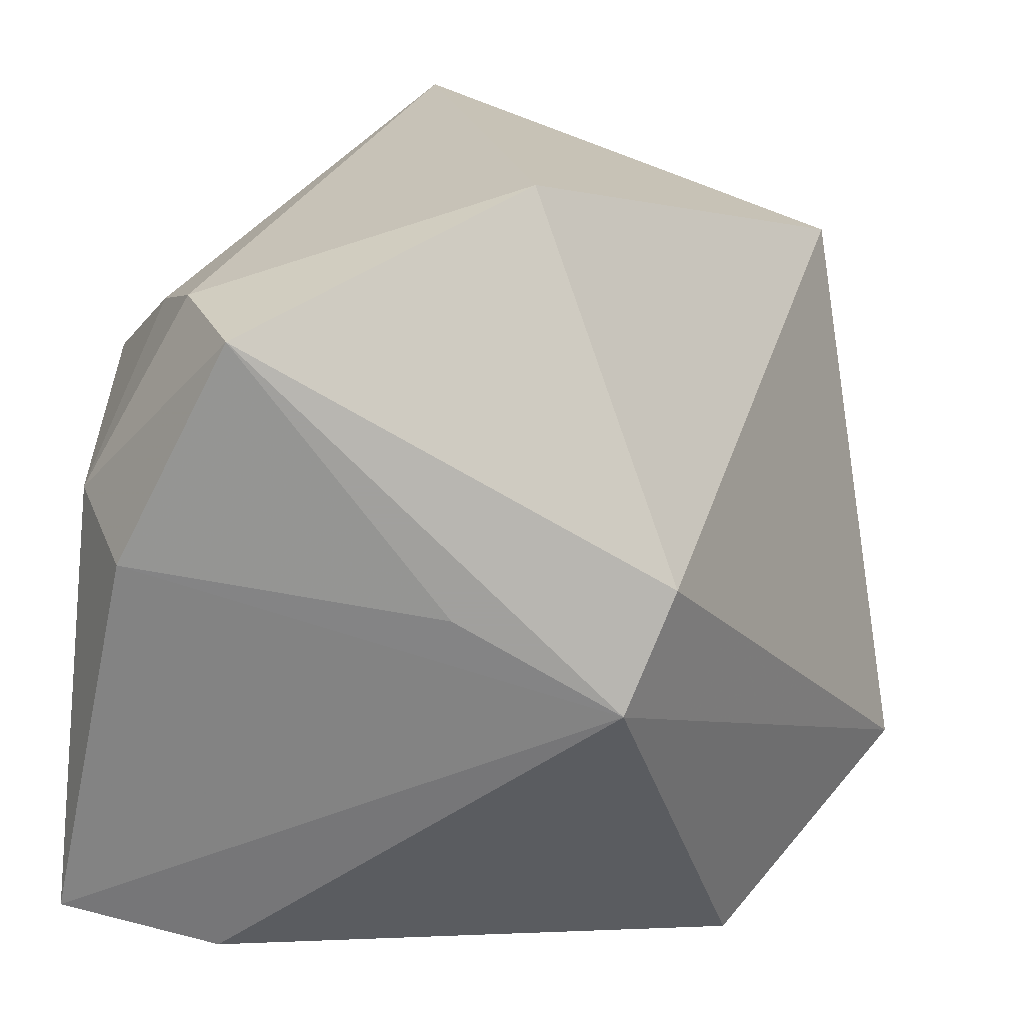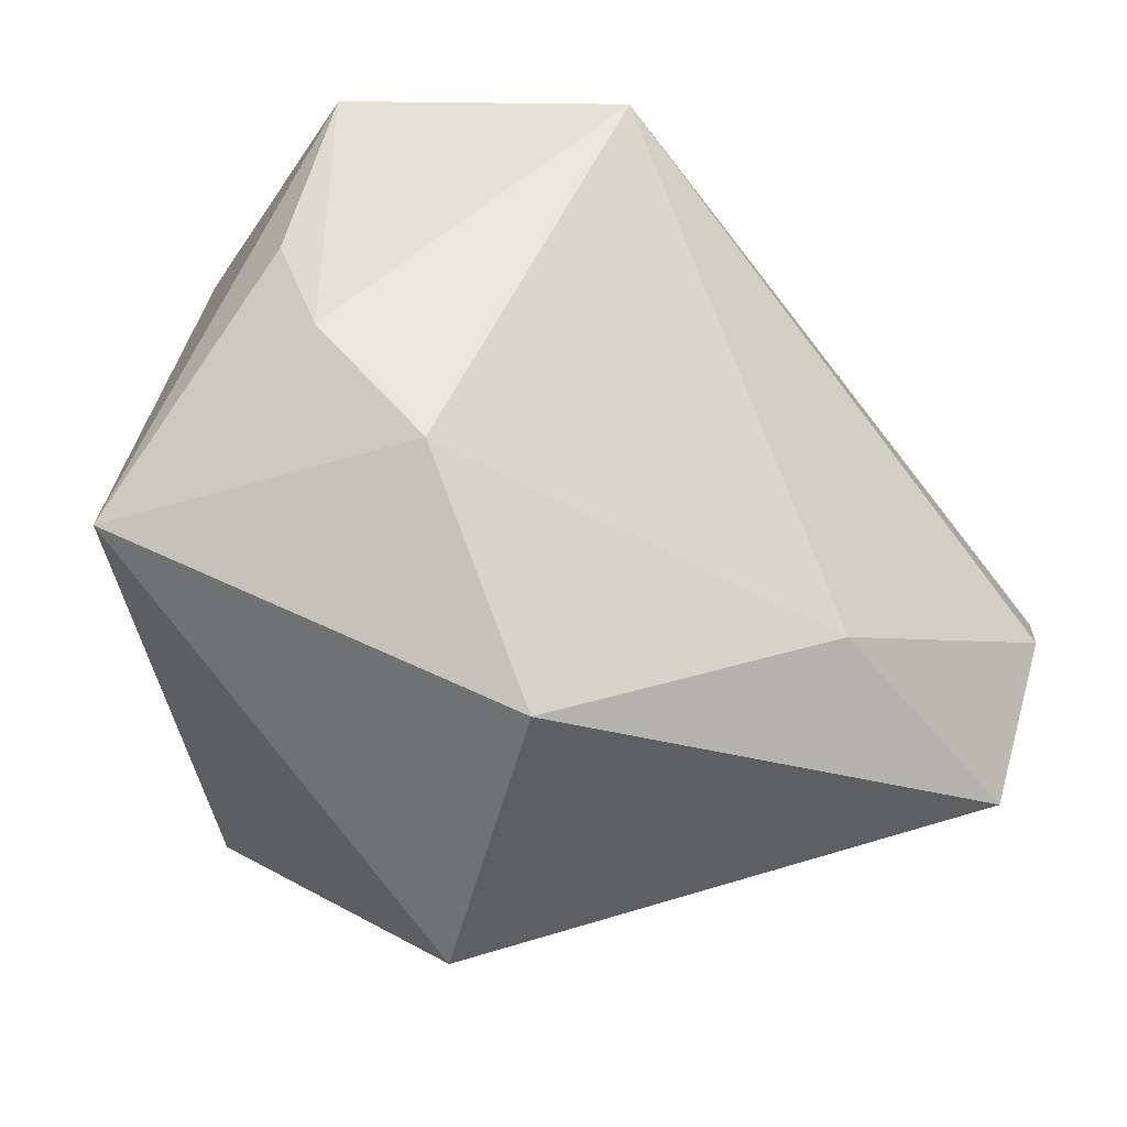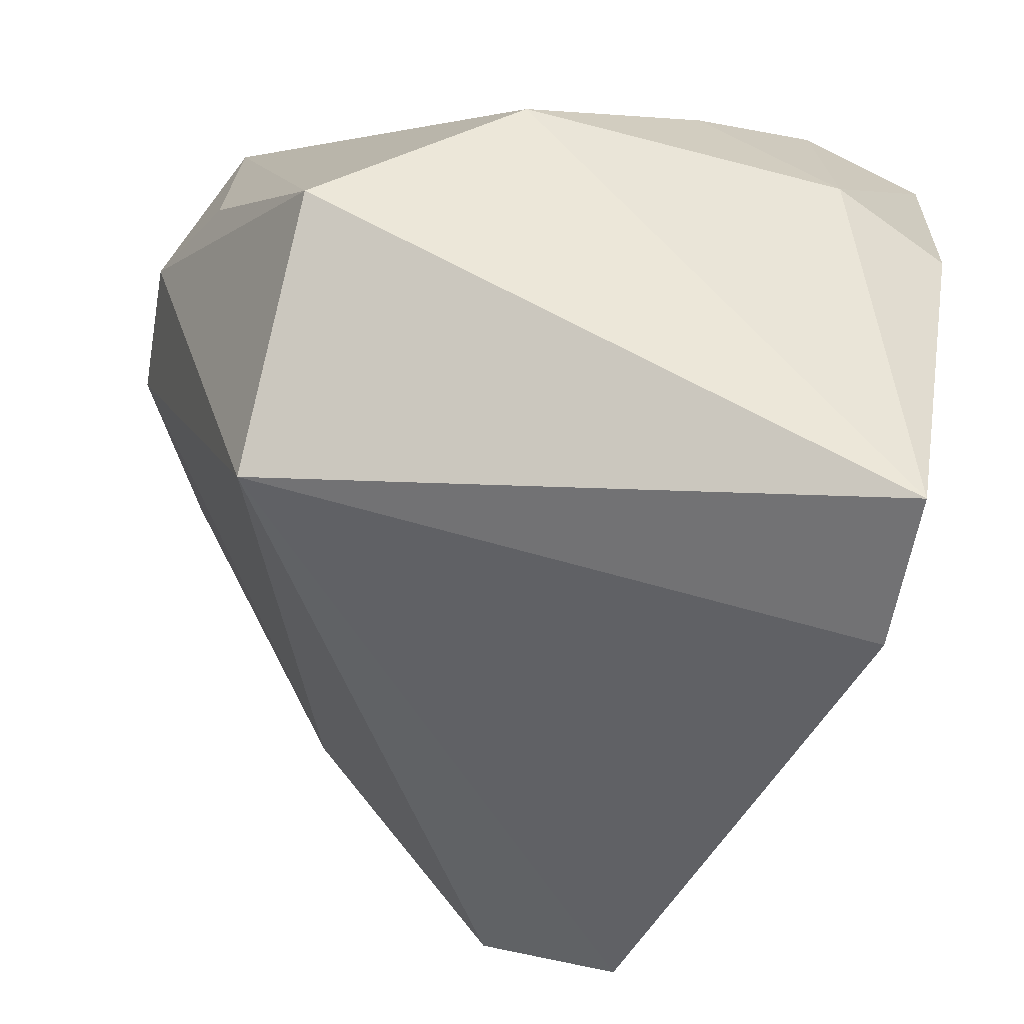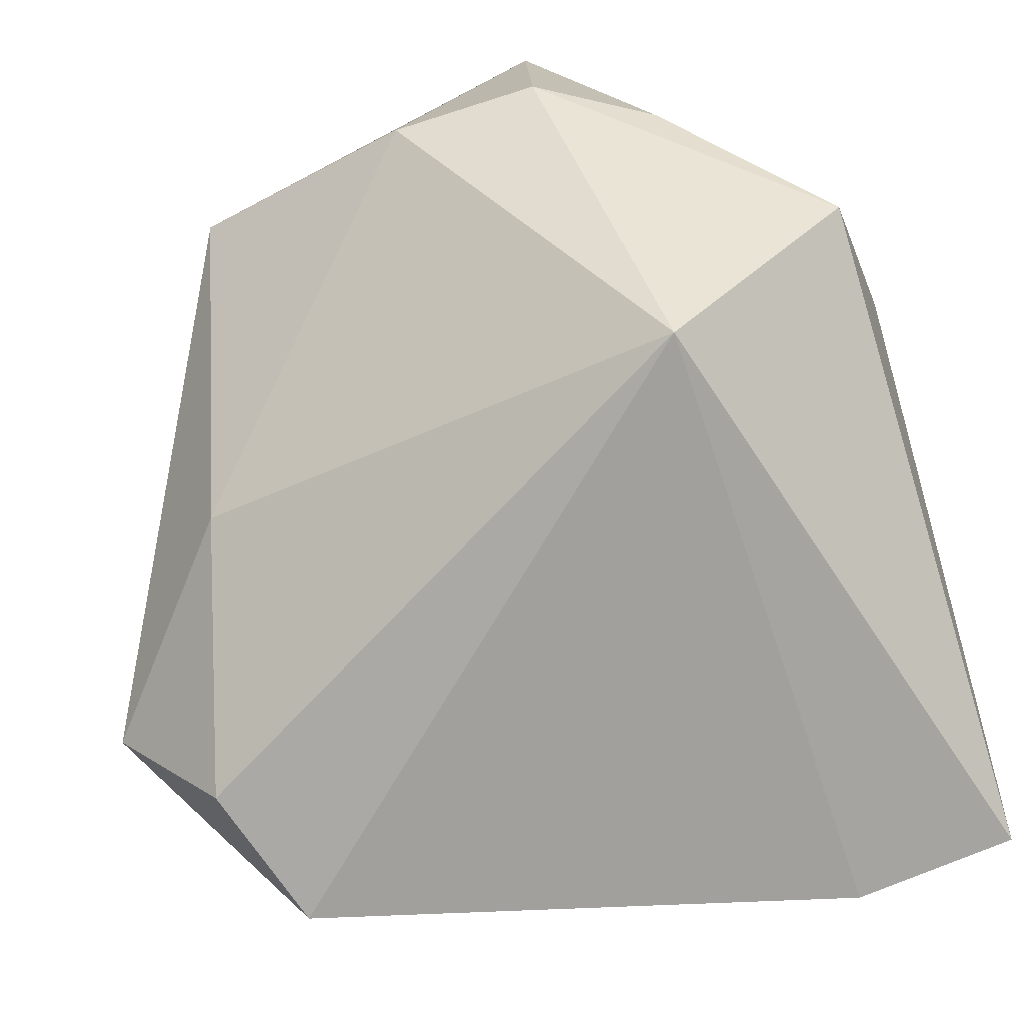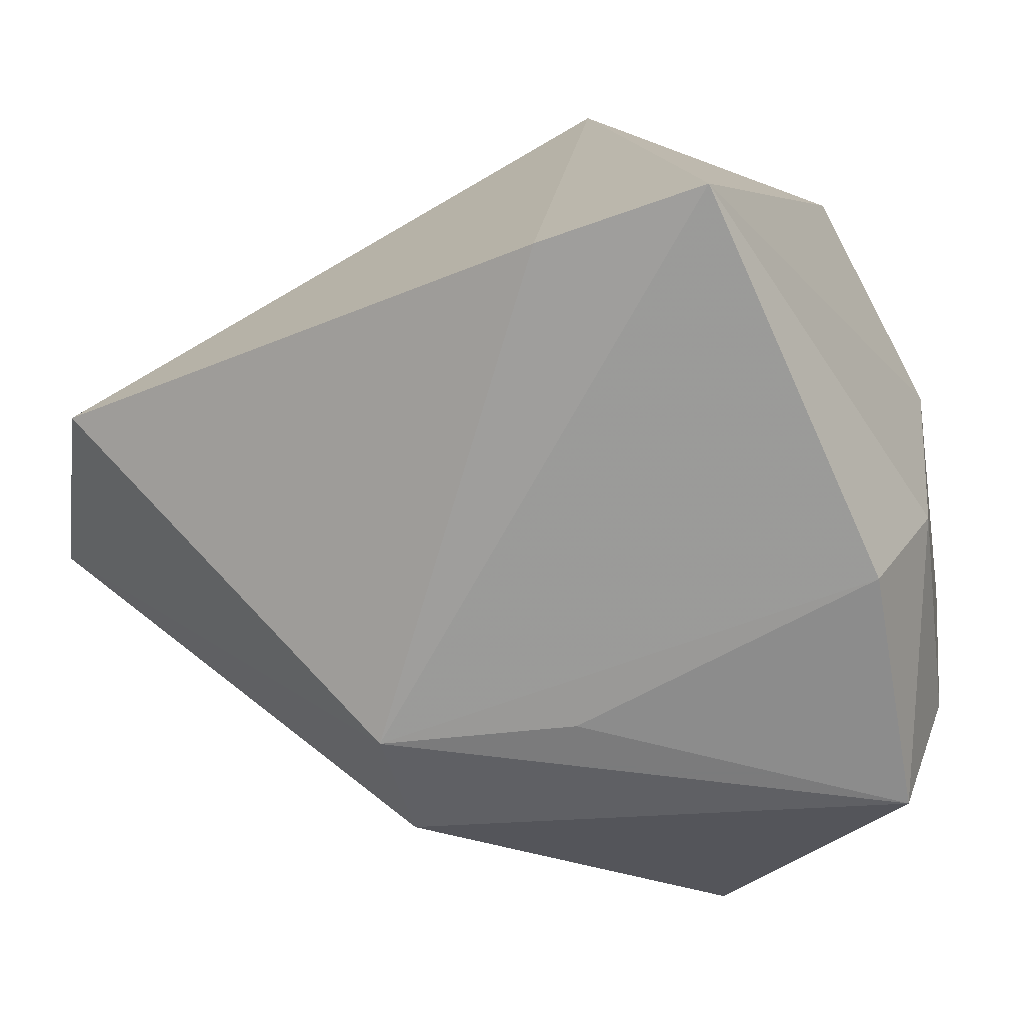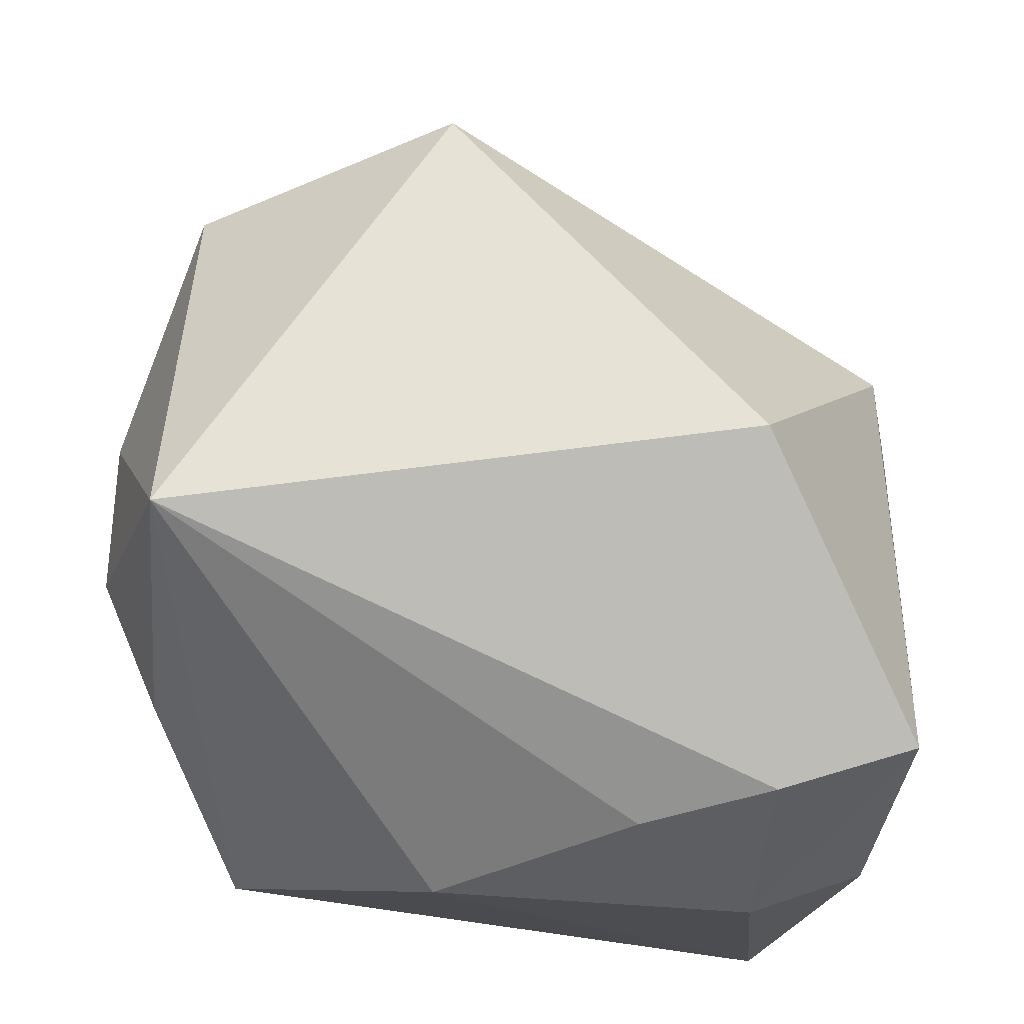
<metadata>
{"format":"obj","ext":"obj","renderer":"f3d","projection":"perspective","resolution":1024,"background":"white","views":[{"elev":-71.7,"azim":-4.2,"up":"+Y"},{"elev":65.0,"azim":57.7,"up":"+Y"},{"elev":-43.6,"azim":-98.3,"up":"+Z"},{"elev":-55.9,"azim":-162.5,"up":"+Z"},{"elev":-58.4,"azim":-147.0,"up":"+Y"},{"elev":75.1,"azim":-86.0,"up":"+Z"}]}
</metadata>
<code>
v -0.02127 -0.02771 -0.03948
v 0.0168 -0.03782 -0.007423
v 0.03169 -0.01168 -0.04185
v -0.03662 0.02898 -0.002657
v -0.03065 -0.01177 0.02339
v 0.04891 0.001502 -0.0232
v 0.005694 0.04357 0.01238
v 0.02957 0.03666 0.01692
v 0.00506 -0.02116 0.03927
v 1.24e-06 -0.03782 0.001008
v -0.006081 0.03551 0.03918
v 0.03694 0.01097 0.03049
v -0.03729 0.007696 0.01311
v -0.03729 -0.02784 -0.03605
v 0.02097 -0.03499 0.004551
v -0.03645 -0.02409 0.007174
v 0.03719 0.001405 -0.03612
v -0.02066 0.03726 0.01203
v -0.02195 -0.03782 0.02627
v 0.03263 0.02016 -0.01486
v -0.02697 -0.02457 0.02707
v -0.03152 -0.03552 0.003429
v -0.0194 0.03263 -0.02458
v -0.009085 0.04301 0.01465
f 14 4 23
f 19 2 15
f 7 20 23
f 1 2 14
f 3 2 1
f 14 23 1
f 1 23 3
f 2 19 10
f 9 15 12
f 9 19 15
f 12 15 6
f 6 2 3
f 15 2 6
f 3 23 17
f 23 20 17
f 17 6 3
f 20 6 17
f 24 23 4
f 24 7 23
f 20 7 8
f 12 6 8
f 8 6 20
f 22 16 14
f 19 16 22
f 22 10 19
f 14 2 22
f 2 10 22
f 13 4 14
f 14 16 13
f 21 16 19
f 19 9 21
f 4 13 11
f 11 21 9
f 11 9 12
f 12 8 11
f 7 24 11
f 11 8 7
f 5 13 16
f 16 21 5
f 5 11 13
f 21 11 5
f 18 24 4
f 4 11 18
f 18 11 24

</code>
